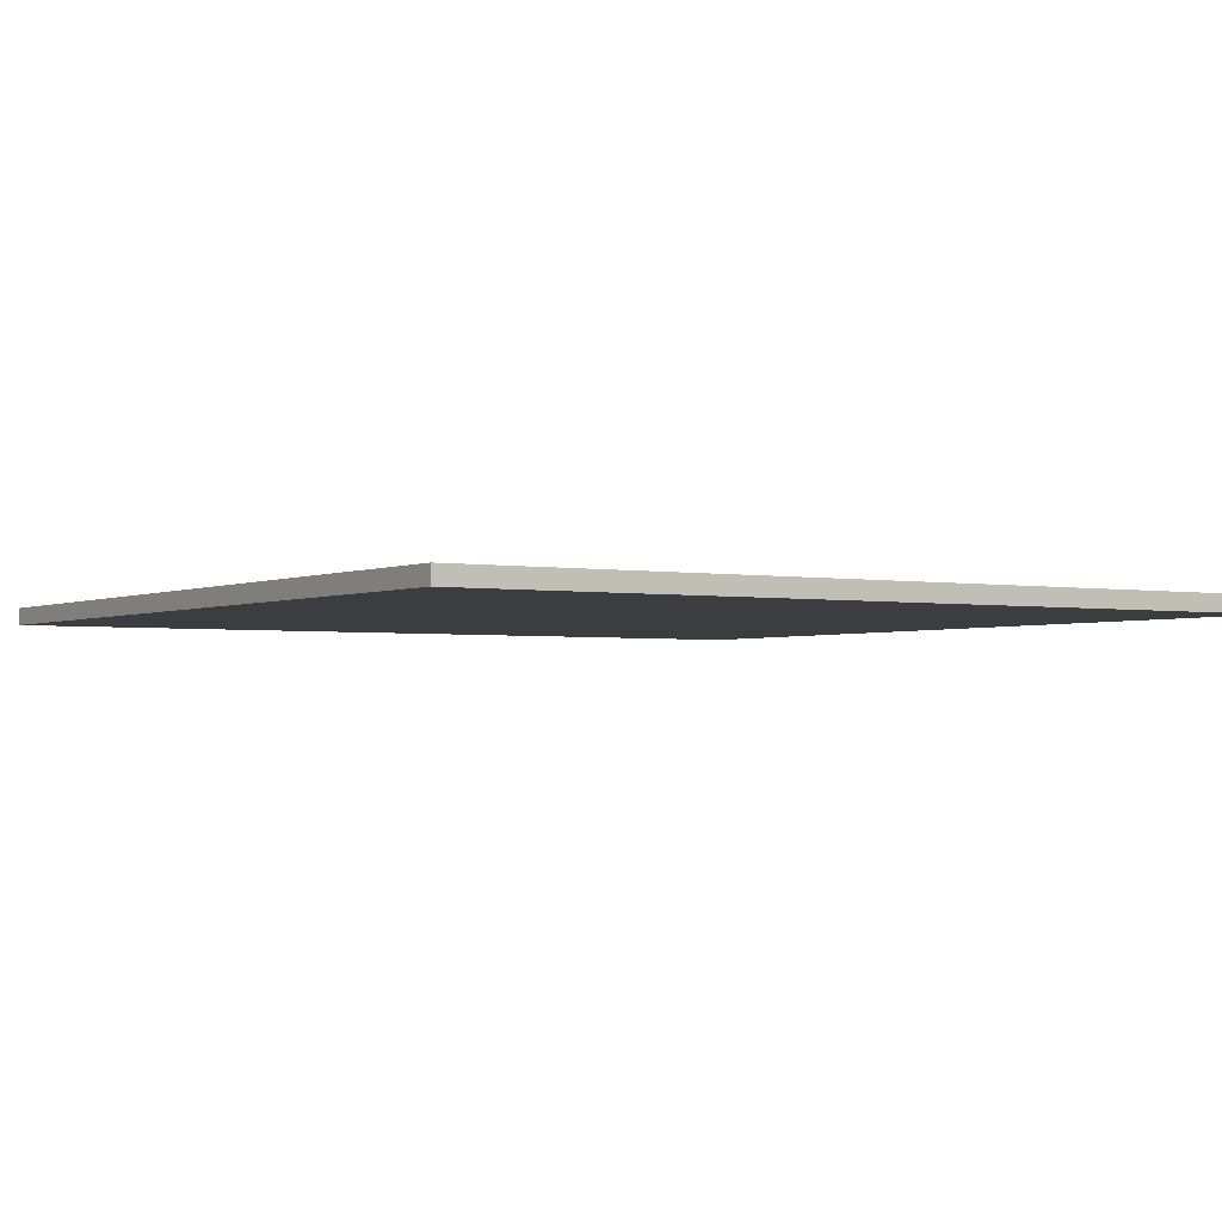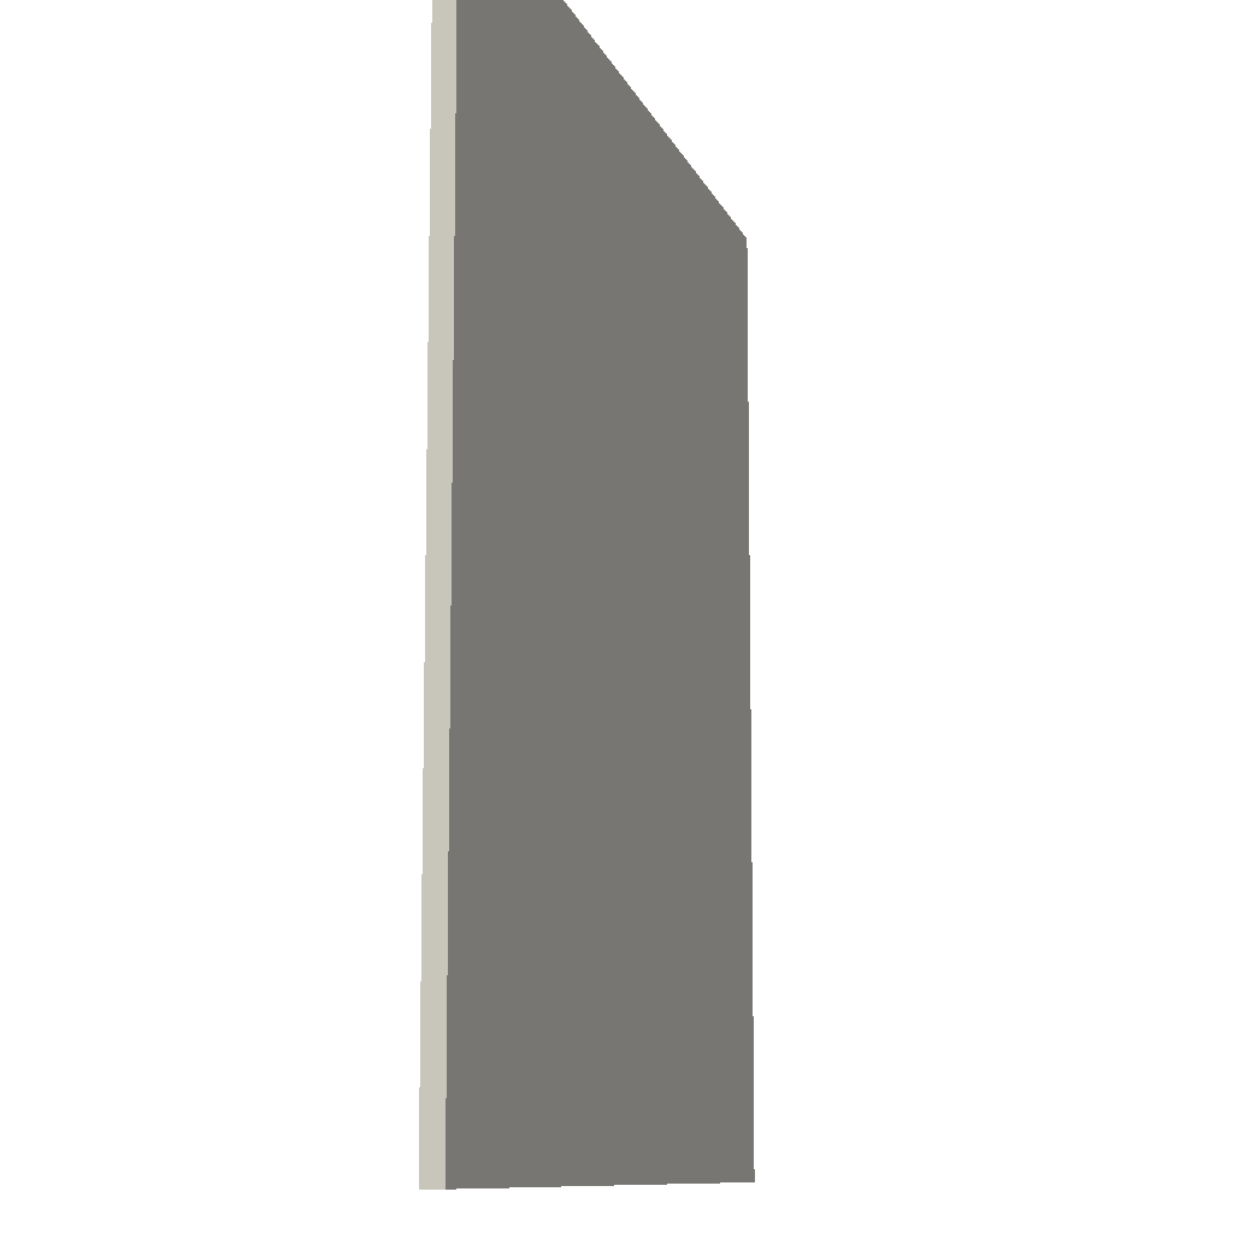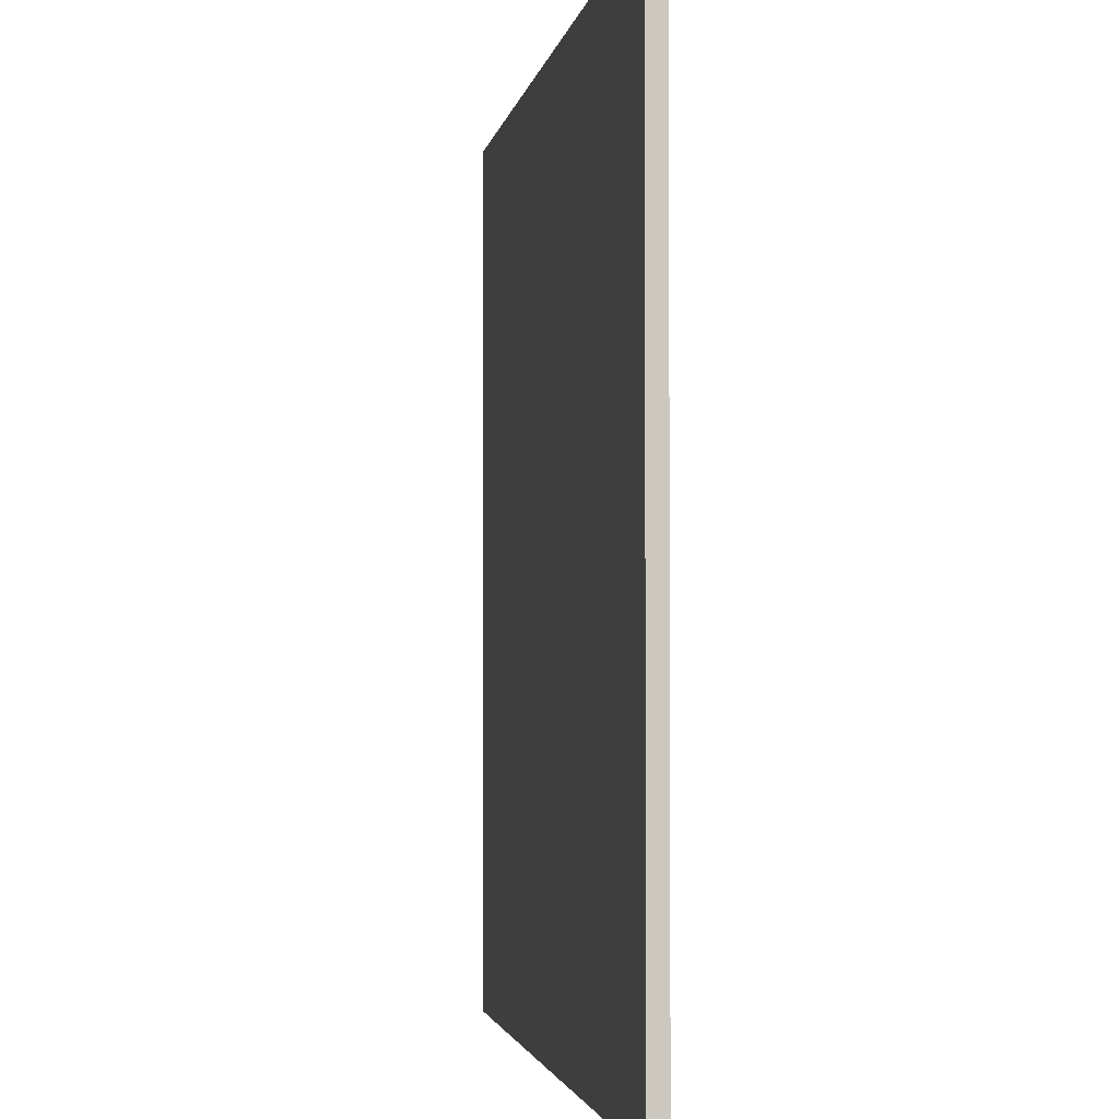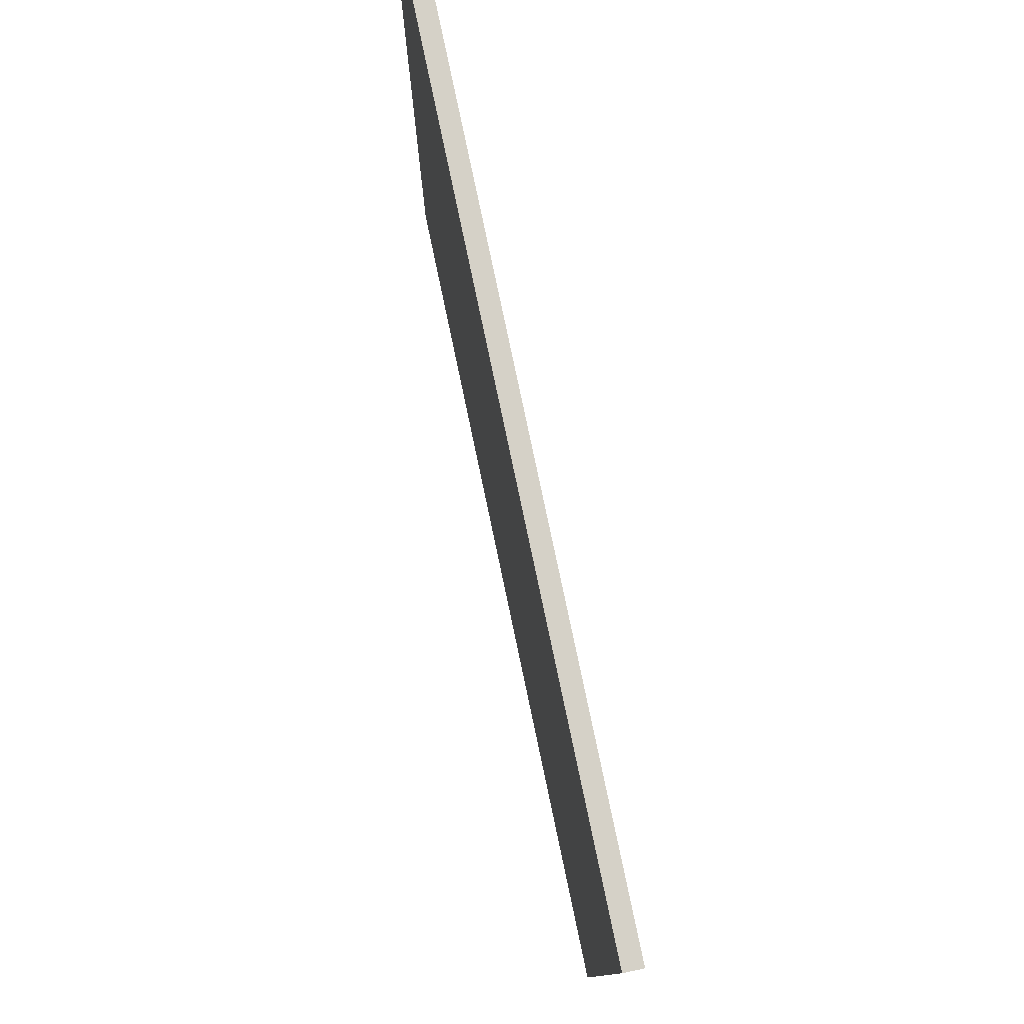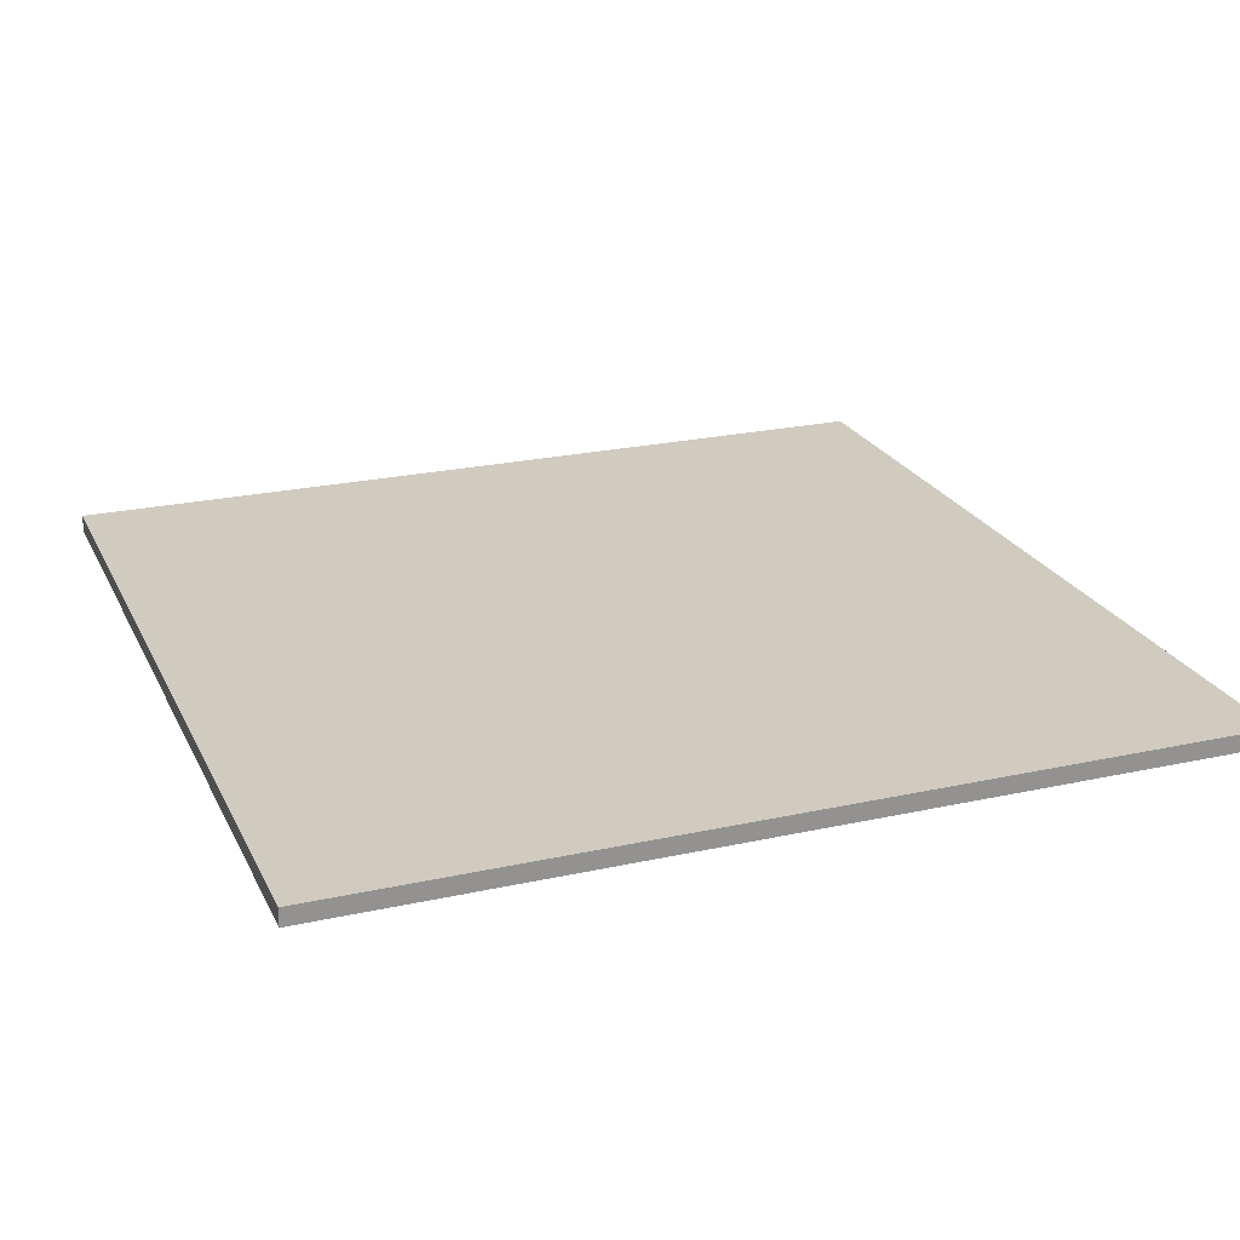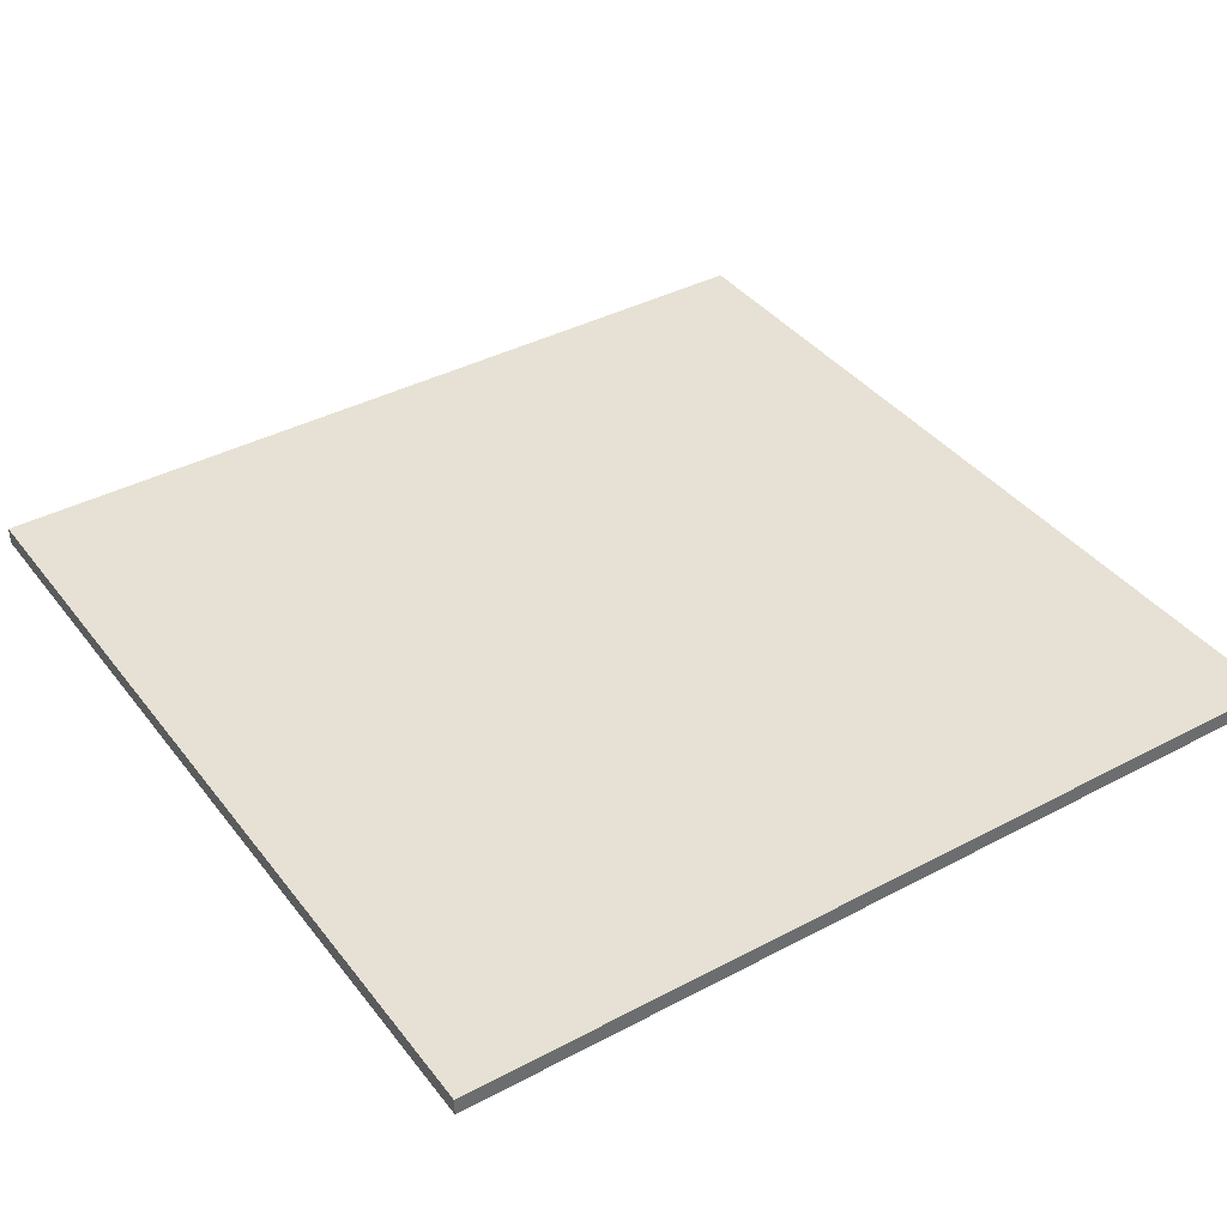
<metadata>
{"format":"obj","ext":"obj","renderer":"f3d","projection":"perspective","resolution":1024,"background":"white","views":[{"elev":-2.5,"azim":147.2,"up":"+Y"},{"elev":-10.2,"azim":-74.8,"up":"+Z"},{"elev":-2.5,"azim":80.9,"up":"+Z"},{"elev":79.4,"azim":-101.9,"up":"+Z"},{"elev":23.3,"azim":-110.6,"up":"+Y"},{"elev":39.2,"azim":-33.5,"up":"+Y"}]}
</metadata>
<code>
v 4500 70.07 -2500
v 4500 69.93 2500
v -500 70.07 -2500
v -500 69.93 2500
v -500 170.1 -2500
v -500 169.9 2500
v 4500 169.9 2500
v 4500 170.1 -2500
v 4500 170.1 -2500
v 4500 169.9 2500
v 4500 69.93 2500
v 4500 70.07 -2500
v -500 170.1 -2500
v 4500 170.1 -2500
v 4500 70.07 -2500
v -500 70.07 -2500
v -500 169.9 2500
v -500 170.1 -2500
v -500 70.07 -2500
v -500 69.93 2500
v 4500 169.9 2500
v -500 169.9 2500
v -500 69.93 2500
v 4500 69.93 2500
f 1 2 3
f 2 4 3
f 5 6 7
f 5 7 8
f 9 10 11
f 9 11 12
f 13 14 15
f 13 15 16
f 17 18 19
f 17 19 20
f 21 22 23
f 21 23 24

</code>
